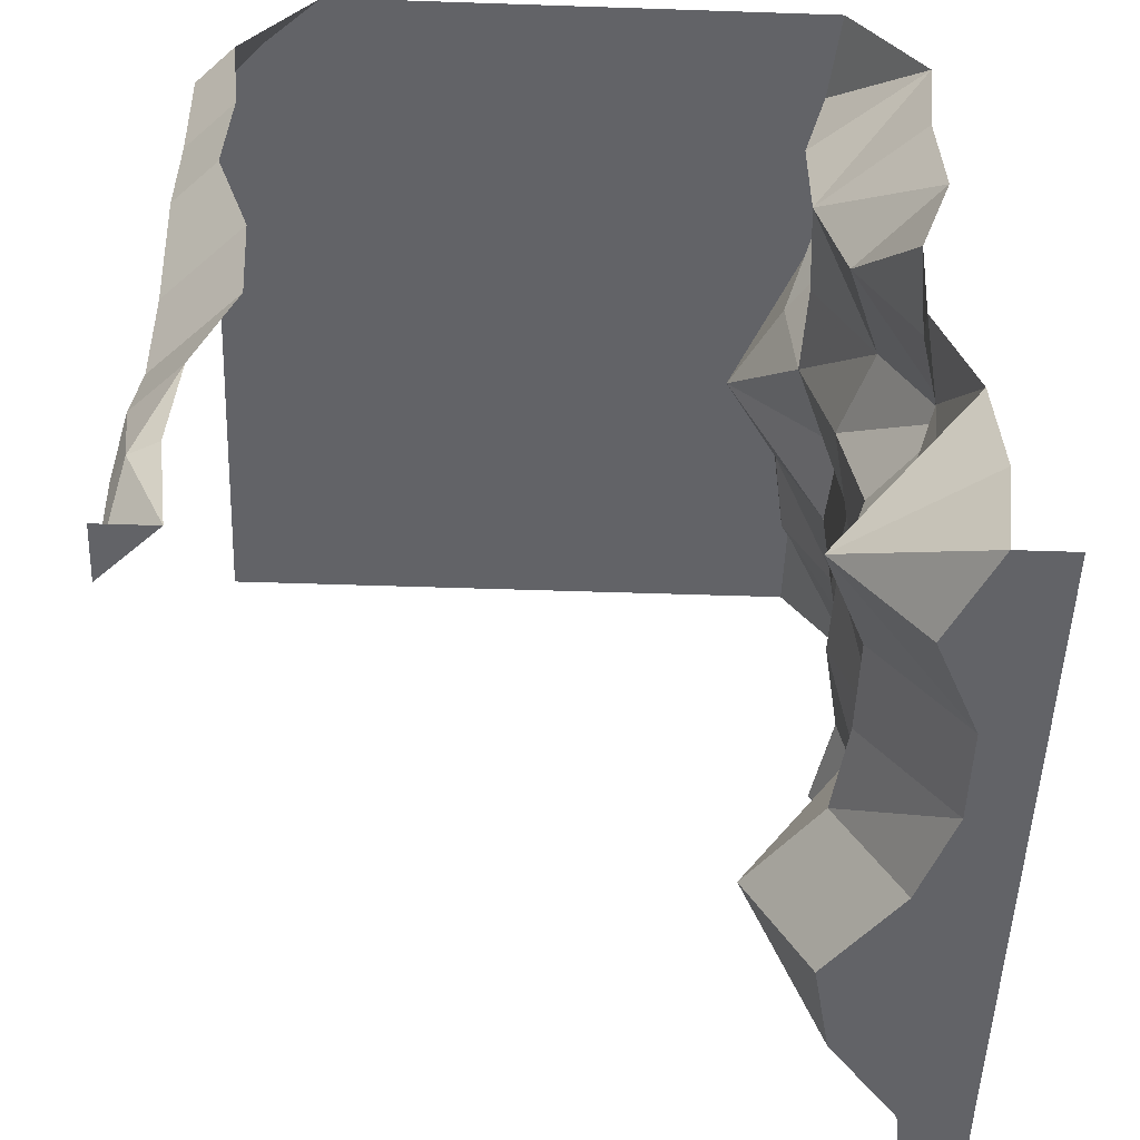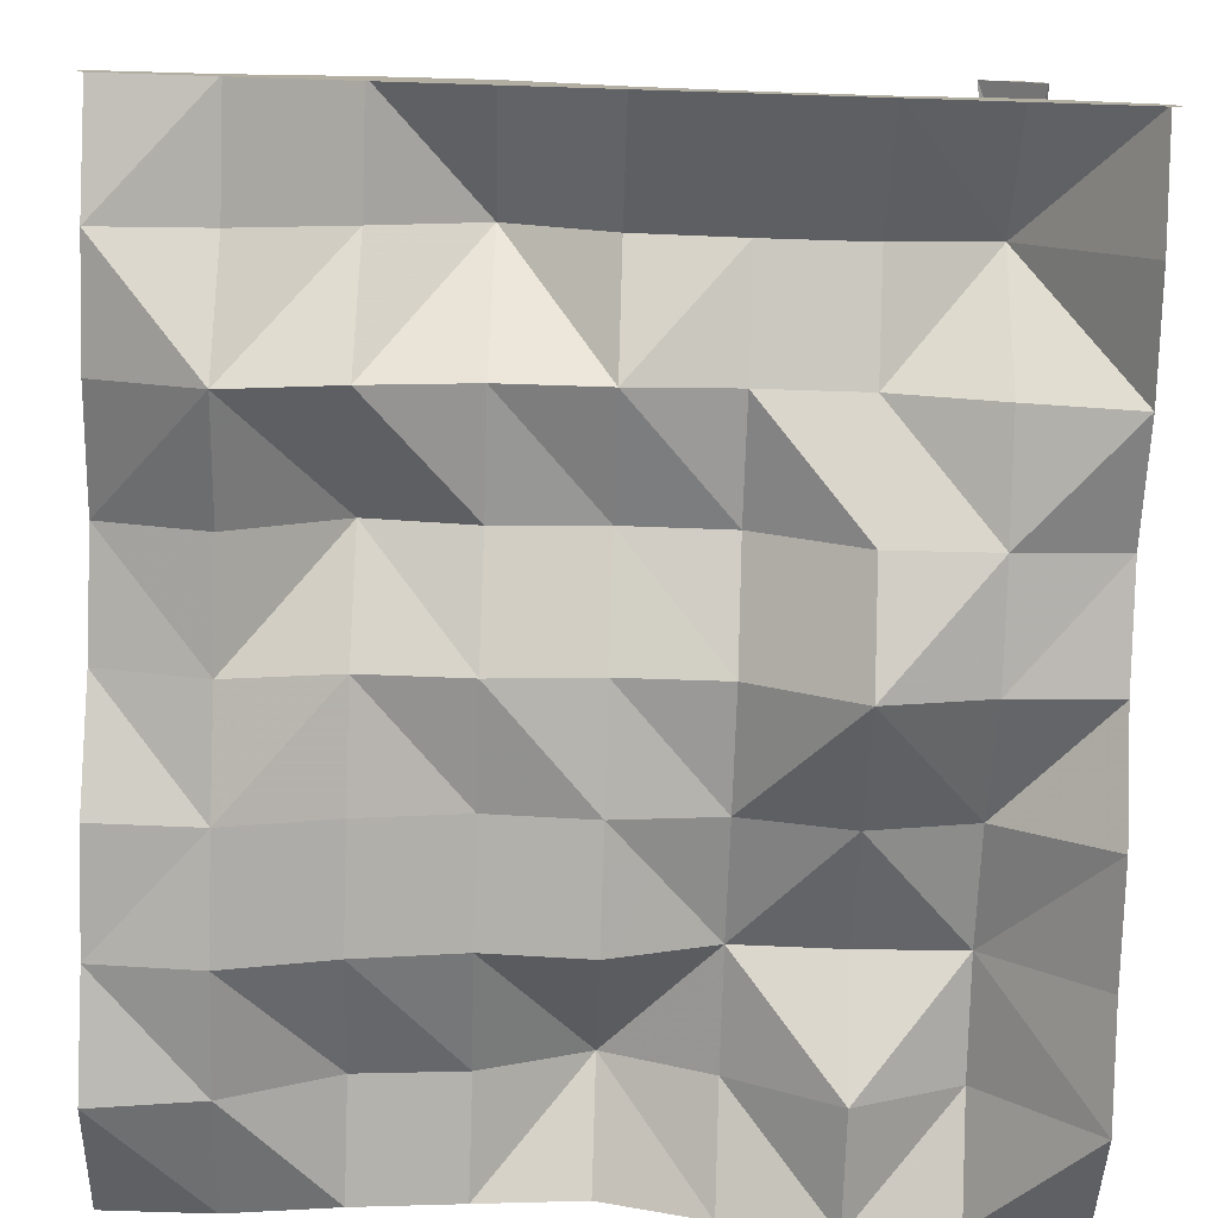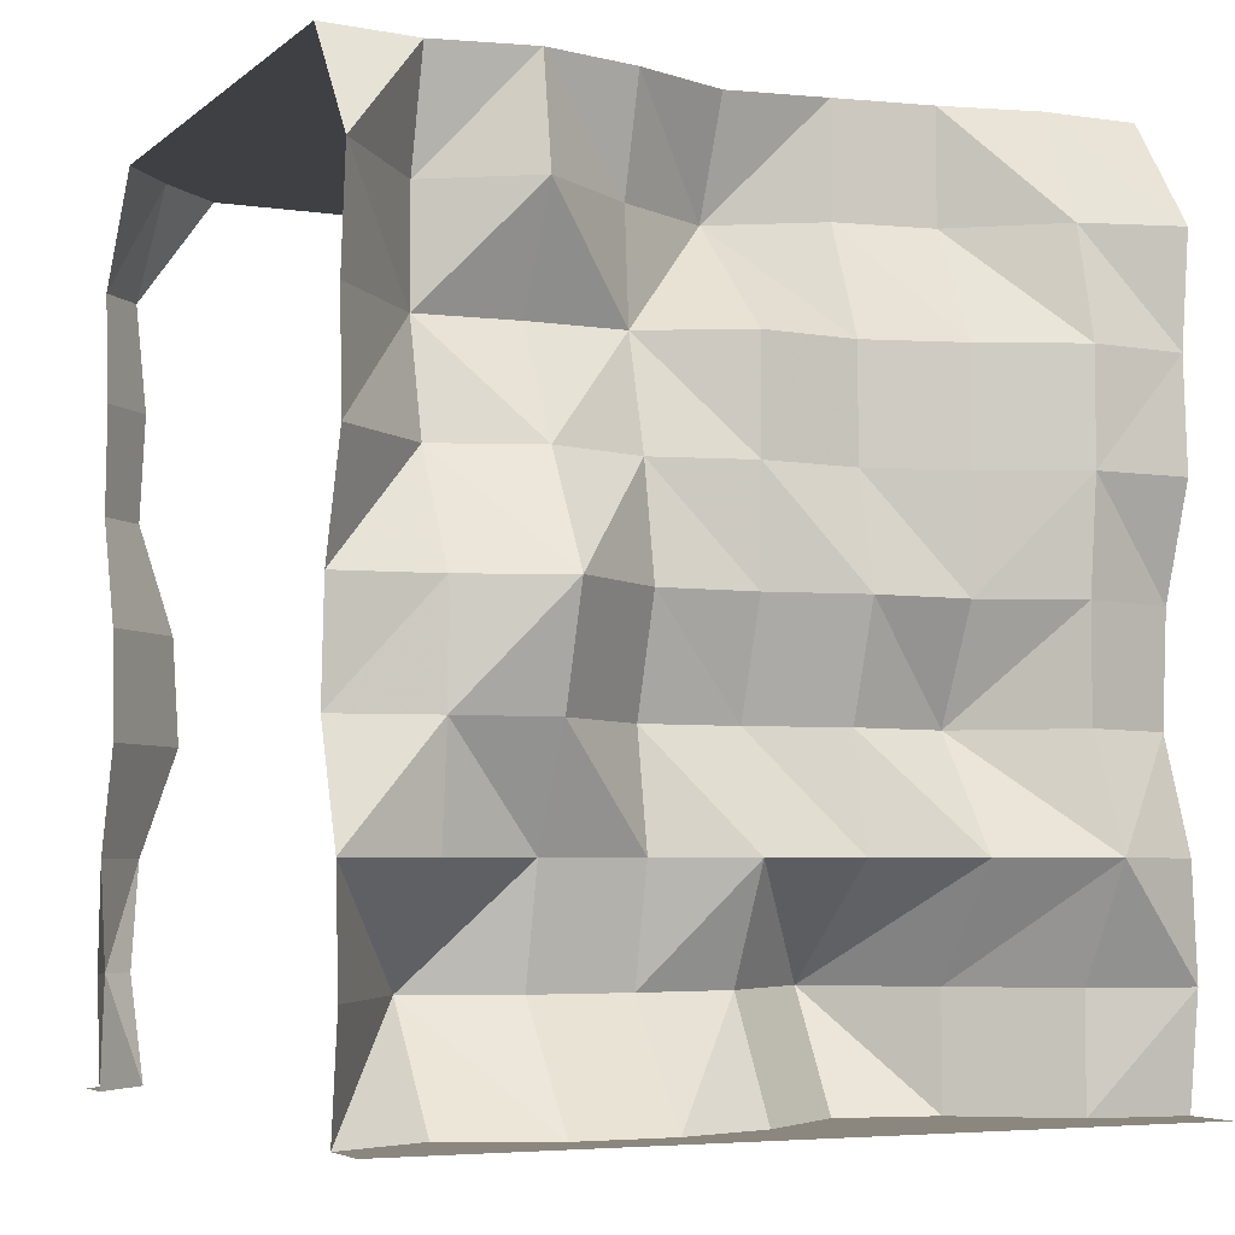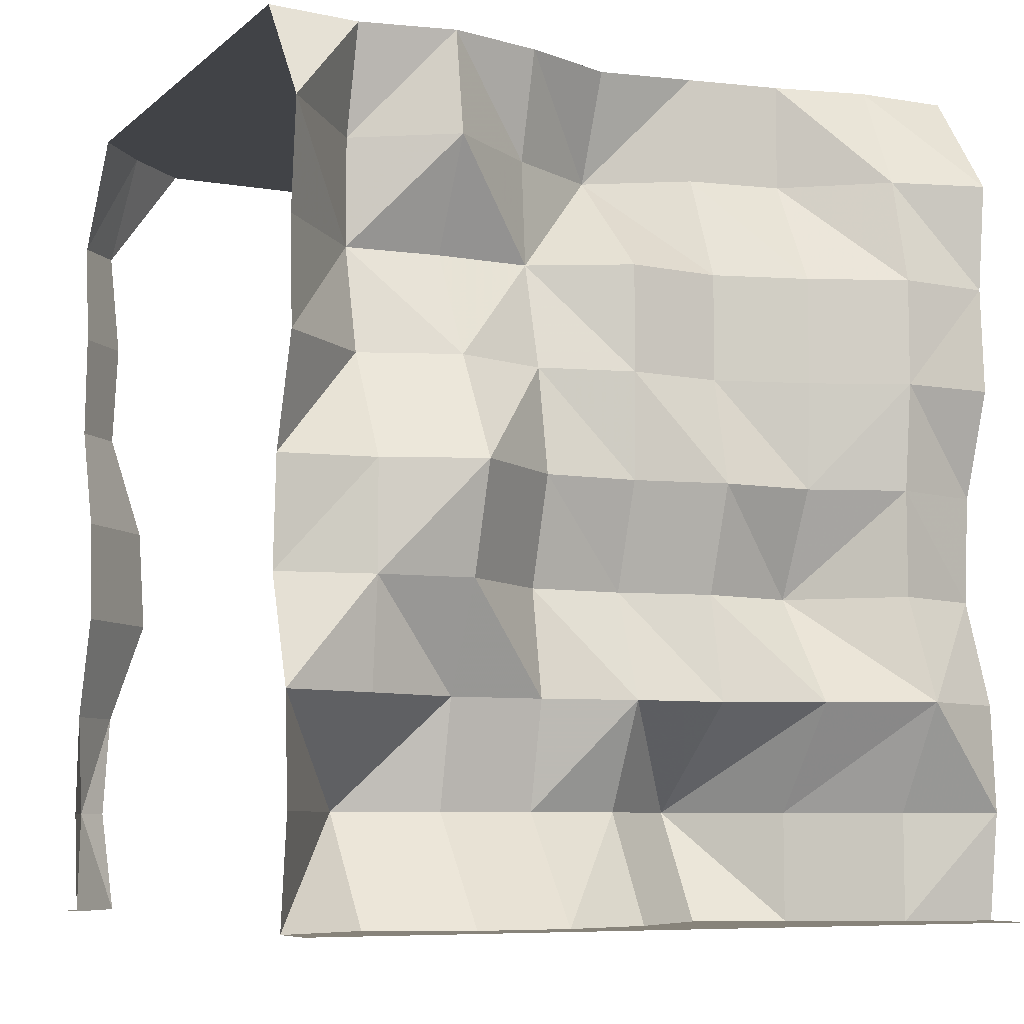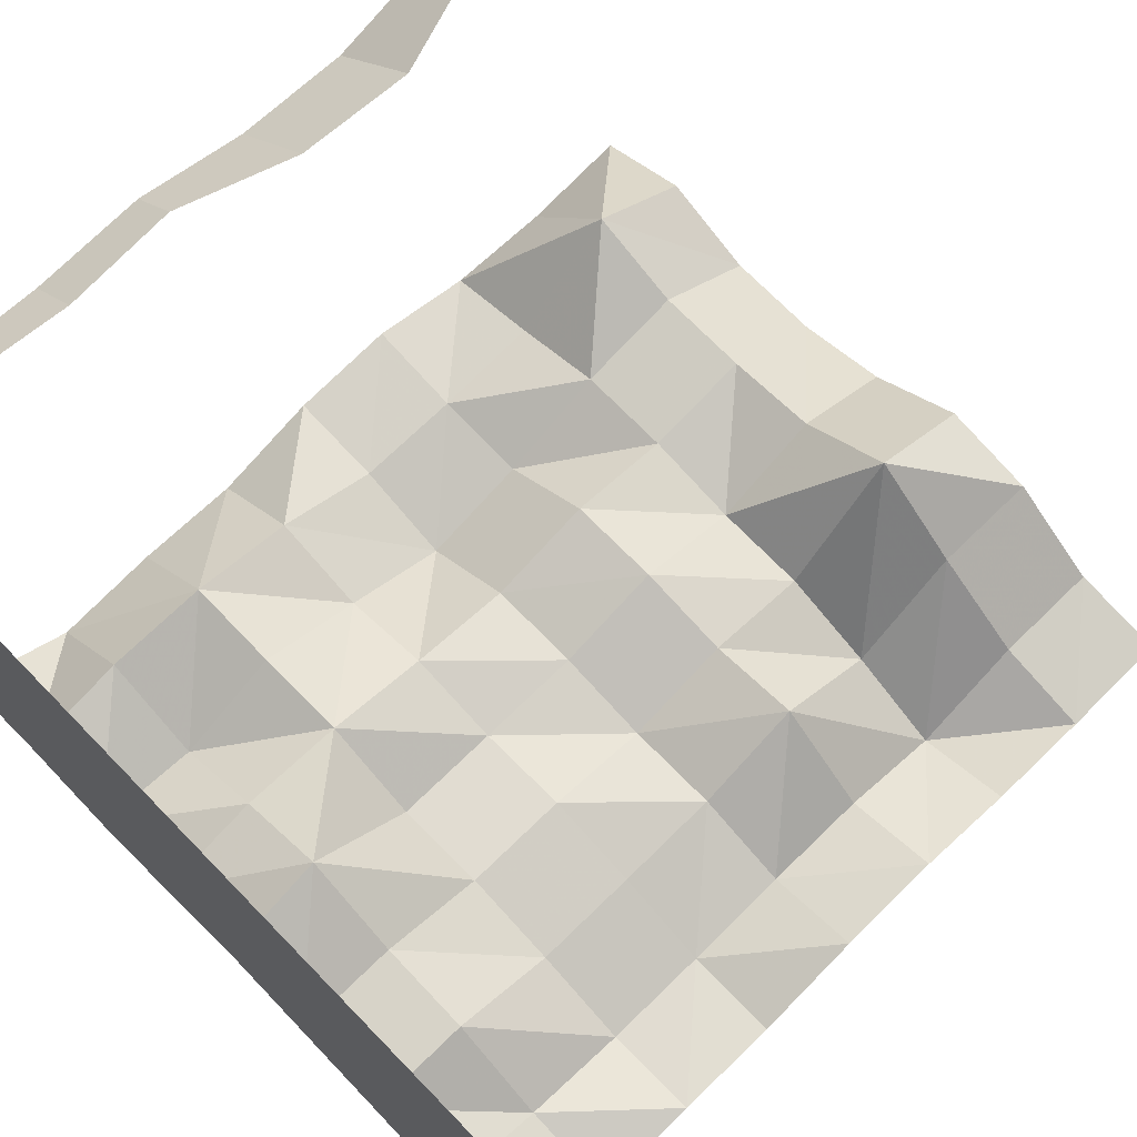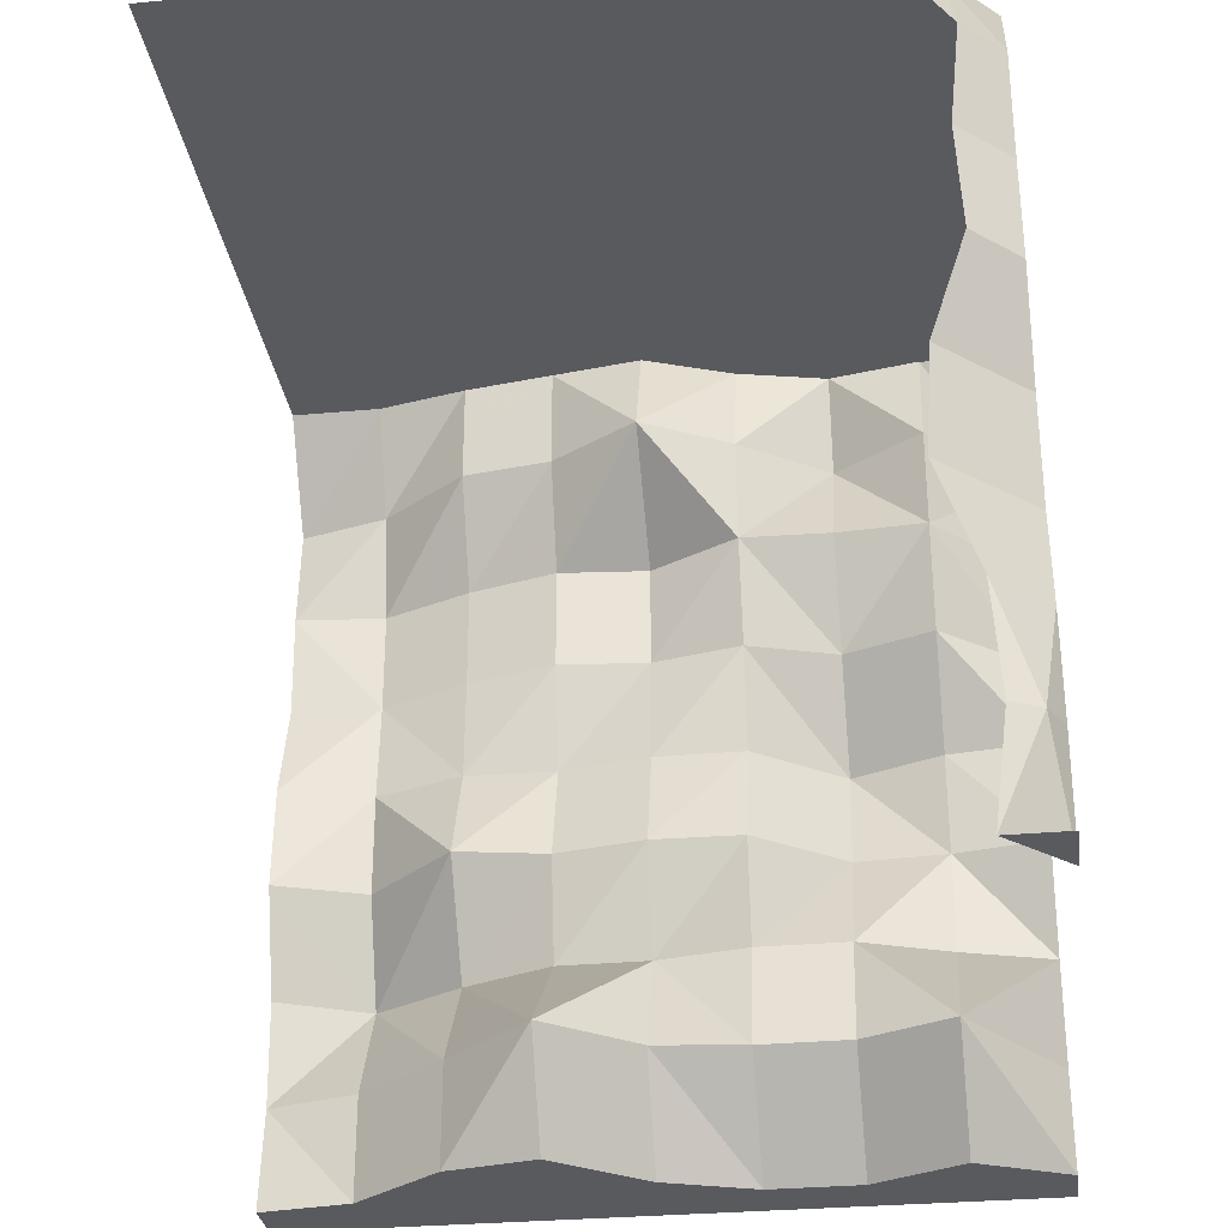
<metadata>
{"format":"obj","ext":"obj","renderer":"f3d","projection":"perspective","resolution":1024,"background":"white","views":[{"elev":-51.0,"azim":87.9,"up":"+Y"},{"elev":-79.5,"azim":-1.8,"up":"+Z"},{"elev":-4.8,"azim":155.2,"up":"+Y"},{"elev":-7.2,"azim":154.3,"up":"+Y"},{"elev":71.4,"azim":-134.2,"up":"+Z"},{"elev":-30.7,"azim":7.6,"up":"+Y"}]}
</metadata>
<code>
o Dirt_11101000
v -0.9375 2.83 -0.864
v -0.625 2.83 -0.7933
v -0.3125 2.83 -0.7446
v 1.6e-05 2.83 -0.6964
v 0.625 2.83 -0.8902
v 0.9375 2.83 -0.83
v -0.625 2.83 1.25
v -0.3125 2.83 1.25
v 1.6e-05 2.83 1.25
v 0.3125 2.83 1.25
v 0.625 2.83 1.25
v 1.079 2.83 1.058
v 0.3125 2.83 -0.8184
v 0.9375 0.3537 -0.6465
v 0.9375 1.061 -1.021
v 0.9375 1.769 -0.83
v 0.9375 2.476 -0.738
v 0.3125 0.3537 -0.7851
v 0.3125 1.061 -0.8003
v 0.3125 1.769 -0.8445
v 0.3125 2.476 -0.722
v -0.3125 0.3537 -0.5071
v -0.3125 1.061 -0.853
v -0.3125 1.769 -0.8901
v -0.3125 2.476 -0.7446
v -0.9375 0.3537 -1.019
v -0.9375 1.061 -1.073
v -0.9375 1.769 -1.108
v -0.9375 2.476 -1.028
v 0.9375 0.7075 -0.9846
v 0.9375 1.415 -1.021
v 0.9375 2.122 -0.738
v 0.625 0.3537 -0.7851
v 0.3125 0.7075 -0.8641
v 0.625 1.061 -1.039
v 0.3125 1.415 -0.9106
v 0.625 1.769 -0.9474
v 0.3125 2.122 -0.748
v 0.625 2.476 -0.945
v 1.6e-05 0.3537 -0.7463
v -0.3125 0.7075 -0.9245
v 1.6e-05 1.061 -0.793
v -0.3125 1.415 -0.9705
v 1.6e-05 1.769 -0.9177
v -0.3125 2.122 -0.8901
v 1.6e-05 2.476 -0.5474
v -0.625 0.3537 -0.7795
v -0.9375 0.7075 -1.223
v -0.625 1.061 -0.7939
v -0.9375 1.415 -1.073
v -0.625 1.769 -0.9777
v -0.9375 2.122 -1.108
v -0.625 2.476 -0.7933
v -1.25 2.476 -1.116
v -1.25 1.061 -0.9598
v -1.25 0.3537 -1.106
v 0.9375 -0 -0.9119
v 0.3125 -0 -1.061
v -0.3125 0 -0.715
v -0.9375 1e-06 -1.019
v 1.25 2.476 -1.116
v 1.25 1.769 -1.098
v 1.25 1.061 -0.9598
v 1.25 0.3537 -1.106
v 0.625 2.122 -0.7589
v 0.625 1.415 -1.15
v 0.625 0.7075 -0.8641
v 1.6e-05 2.122 -0.9177
v 1.6e-05 1.415 -0.9106
v 1.6e-05 0.7075 -0.9245
v -0.625 2.122 -0.9777
v -0.625 1.415 -0.9609
v -0.625 0.7075 -1.051
v -1.25 1.415 -0.9821
v -1.25 0.7075 -1.083
v 0.625 -0 -1.061
v 1.6e-05 -0 -0.9542
v -0.625 0 -0.7795
v 1.25 2.122 -1.08
v 1.25 1.415 -0.9821
v 1.25 0.7075 -1.083
v 1.25 1e-06 -1.06
v -1.25 1e-06 -1.06
v -1.25 1.769 -1.098
v -1.25 2.122 -1.08
v 1.25 2.83 -0.864
v -1.25 2.83 -0.864
v -1.25 2.83 1.25
v 1.25 2.122 1.08
v 1.25 1.769 1.098
v 1.25 -1e-06 1.06
v 1.25 2.83 0.864
v 1.25 0.7075 1.083
v 1.25 1.415 0.9821
v 1.25 0.3537 1.106
v 1.25 1.061 0.9598
v 1.25 2.476 1.116
v 1.116 2.476 1.25
v 1.098 1.769 1.25
v 1.106 0.3537 1.25
v 0.9598 1.061 1.25
v 1.08 2.122 1.25
v 1.083 0.7075 1.25
v 0.9821 1.415 1.25
v 0.864 2.83 1.25
v 1.06 -1e-06 1.25
v -0.9375 2.83 1.25
v 1.183 2.476 1.183
v 1.165 2.122 1.165
v 1.174 1.769 1.174
v 1.105 1.061 1.105
v 1.116 1.415 1.116
v 1.166 0.7075 1.166
v 1.201 0.3537 1.201
v 1.155 -1e-06 1.155
v 1.25 1e-06 1.25
v 1.06 0 1.25
v 1.25 1e-06 1.06
v -0.9375 2e-06 -1.019
v -0.625 2e-06 -0.7795
v -0.3125 2e-06 -0.7151
v -6e-06 1e-06 -0.9542
v 0.3125 0 -1.061
v 0.625 0 -1.061
v 0.9375 0 -0.9119
v -1.25 2e-06 -1.06
v 0.9375 -1e-06 -1.25
v 0.625 -0 -1.25
v 0.3125 -0 -1.25
v -6e-06 -0 -1.25
v -0.3125 -1e-06 -1.25
v -0.625 -1e-06 -1.25
v -0.9375 -0 -1.25
v 1.25 -1e-06 -1.06
v 1.25 -1e-06 -1.25
v -1.25 -0 -1.25
v 1.079 2.83 1.058
v 0.864 2.83 1.25
v 1.25 2.83 0.864
v 0.625 2.83 -0.8902
v 0.3125 2.83 -0.8184
v 1.6e-05 2.83 -0.6964
v -0.9375 2.83 -0.864
v -1.25 2.83 -0.864
v -0.625 2.83 -0.7933
v -0.3125 2.83 -0.7446
v 0.9375 2.83 -0.83
v 1.25 2.83 -0.864
f 105 12 11
f 12 92 148
f 11 12 6
f 10 11 5
f 9 10 13
f 9 142 3
f 8 3 2
f 143 107 7
f 144 88 107
f 14 64 82
f 14 30 81
f 76 33 14
f 67 30 14
f 15 63 81
f 31 80 63
f 67 35 15
f 66 31 15
f 16 62 80
f 32 79 62
f 66 37 16
f 37 65 32
f 32 17 61
f 147 86 61
f 39 17 32
f 140 147 17
f 18 33 76
f 18 34 67
f 40 18 58
f 70 34 18
f 34 19 35
f 19 36 66
f 70 42 19
f 42 69 36
f 20 37 66
f 38 65 37
f 69 44 20
f 44 68 38
f 38 21 39
f 21 141 140
f 46 21 38
f 46 4 141
f 22 40 77
f 22 41 70
f 78 47 22
f 73 41 22
f 41 23 42
f 43 69 42
f 73 49 23
f 49 72 43
f 43 24 44
f 24 45 68
f 72 51 24
f 71 45 24
f 45 25 46
f 146 4 46
f 71 53 25
f 53 145 146
f 26 47 78
f 48 73 47
f 56 26 60
f 56 75 48
f 48 27 49
f 50 72 49
f 55 27 48
f 55 74 50
f 28 51 72
f 52 71 51
f 74 84 28
f 85 52 28
f 52 29 53
f 29 1 145
f 85 54 29
f 1 29 54
f 98 137 138
f 139 137 97
f 98 108 137
f 108 97 137
f 108 109 89
f 108 98 102
f 89 109 110
f 102 99 110
f 112 111 96
f 112 104 101
f 110 112 94
f 110 99 104
f 96 111 113
f 101 103 113
f 93 113 114
f 103 100 114
f 114 115 91
f 114 100 106
f 116 118 117
f 135 127 125
f 128 124 125
f 129 123 124
f 129 130 122
f 130 131 121
f 132 120 121
f 133 119 120
f 136 126 119
f 6 12 148
f 5 11 6
f 13 10 5
f 142 9 13
f 8 9 3
f 7 8 2
f 2 143 7
f 143 144 107
f 57 14 82
f 64 14 81
f 57 76 14
f 33 67 14
f 30 15 81
f 15 31 63
f 30 67 15
f 35 66 15
f 31 16 80
f 16 32 62
f 31 66 16
f 16 37 32
f 79 32 61
f 17 147 61
f 65 39 32
f 39 140 17
f 58 18 76
f 33 18 67
f 77 40 58
f 40 70 18
f 67 34 35
f 35 19 66
f 34 70 19
f 19 42 36
f 36 20 66
f 20 38 37
f 36 69 20
f 20 44 38
f 65 38 39
f 39 21 140
f 68 46 38
f 21 46 141
f 59 22 77
f 40 22 70
f 59 78 22
f 47 73 22
f 70 41 42
f 23 43 42
f 41 73 23
f 23 49 43
f 69 43 44
f 44 24 68
f 43 72 24
f 51 71 24
f 68 45 46
f 25 146 46
f 45 71 25
f 25 53 146
f 60 26 78
f 26 48 47
f 83 56 60
f 26 56 48
f 73 48 49
f 27 50 49
f 75 55 48
f 27 55 50
f 50 28 72
f 28 52 51
f 50 74 28
f 84 85 28
f 71 52 53
f 53 29 145
f 52 85 29
f 87 1 54
f 97 108 89
f 109 108 102
f 90 89 110
f 109 102 110
f 94 112 96
f 111 112 101
f 90 110 94
f 112 110 104
f 93 96 113
f 111 101 113
f 95 93 114
f 113 103 114
f 95 114 91
f 115 114 106
f 134 135 125
f 127 128 125
f 128 129 124
f 123 129 122
f 122 130 121
f 131 132 121
f 132 133 120
f 133 136 119

</code>
